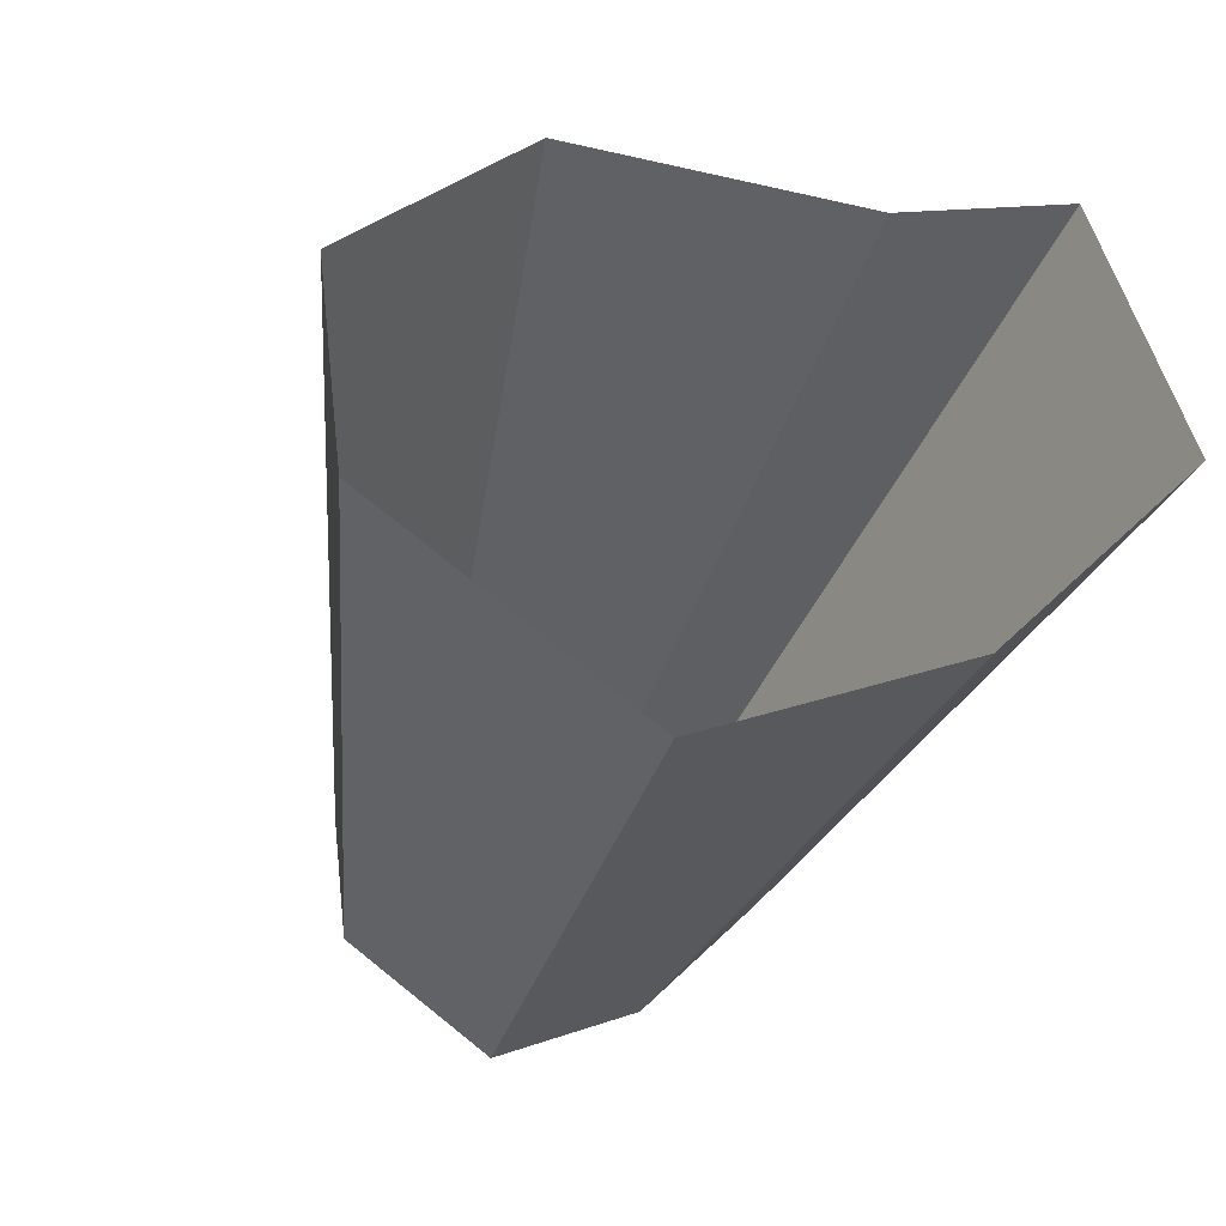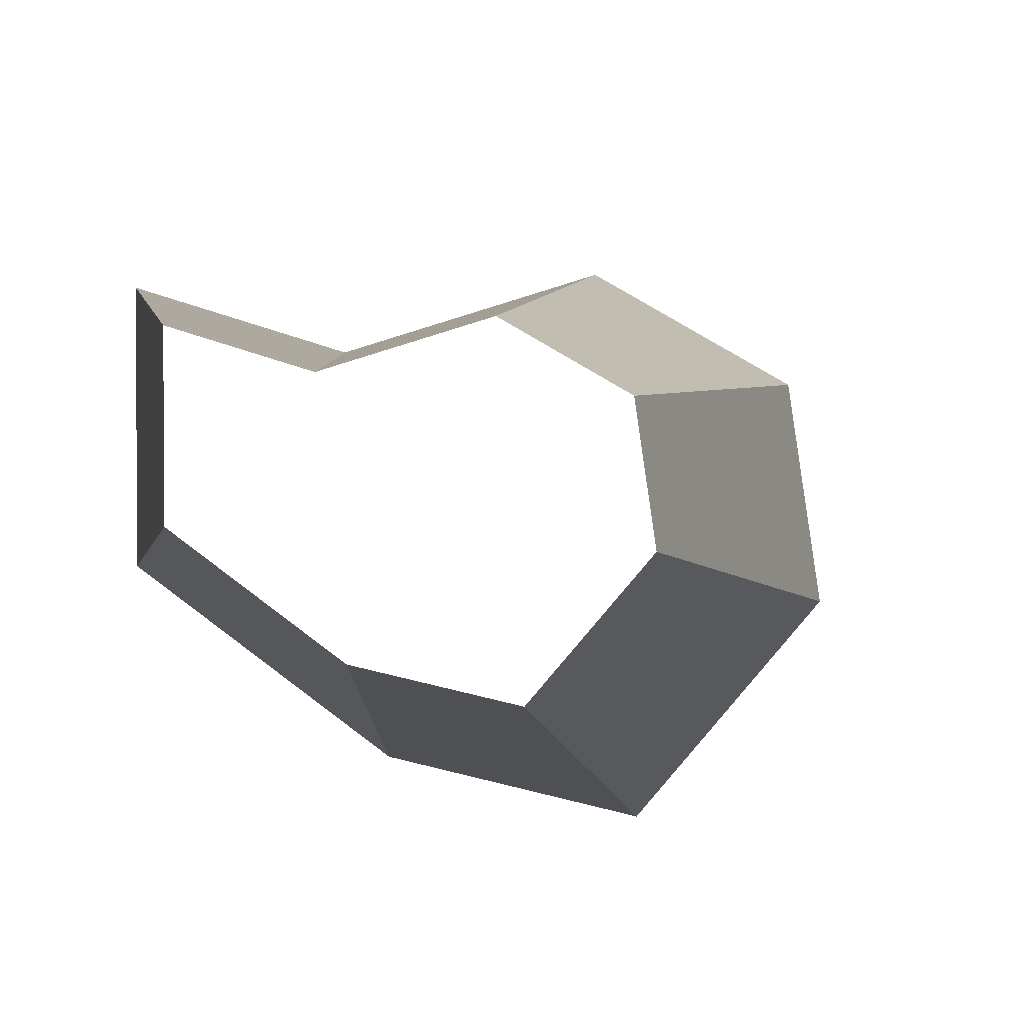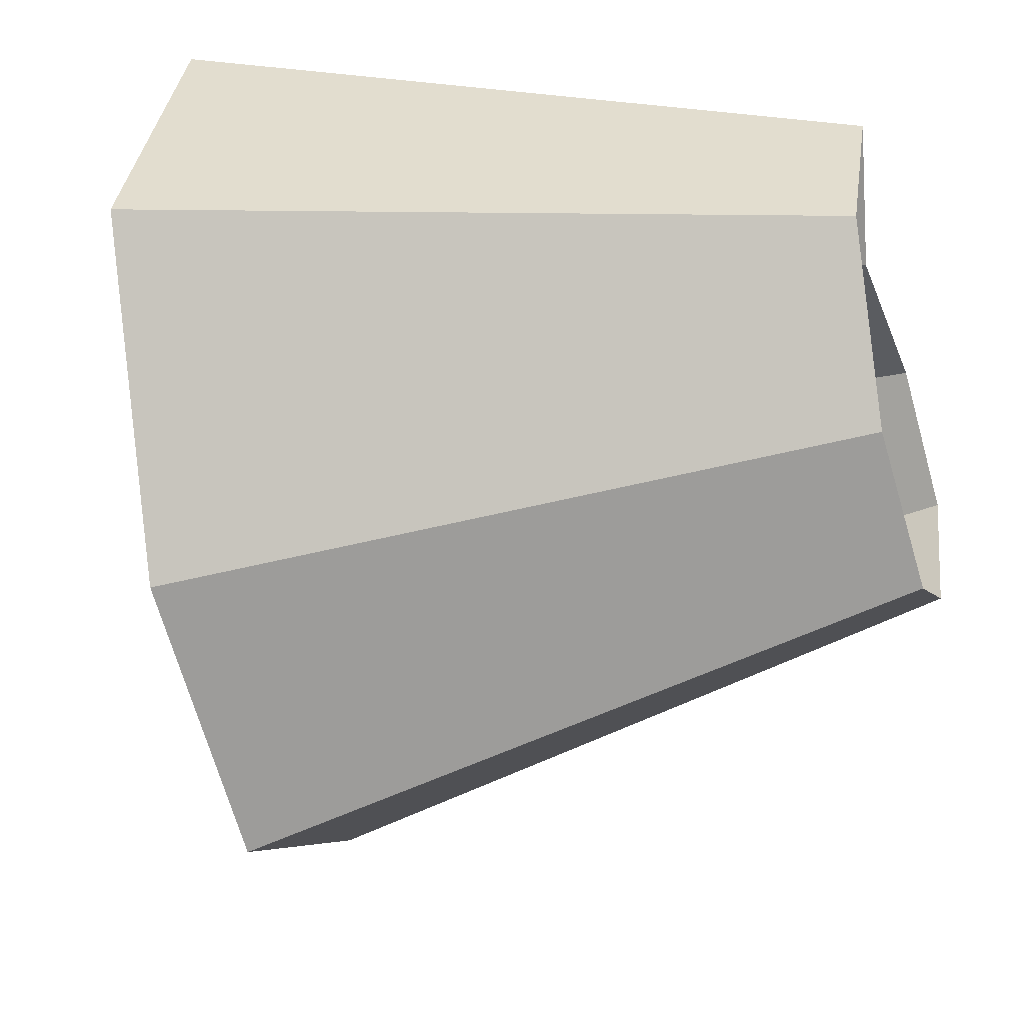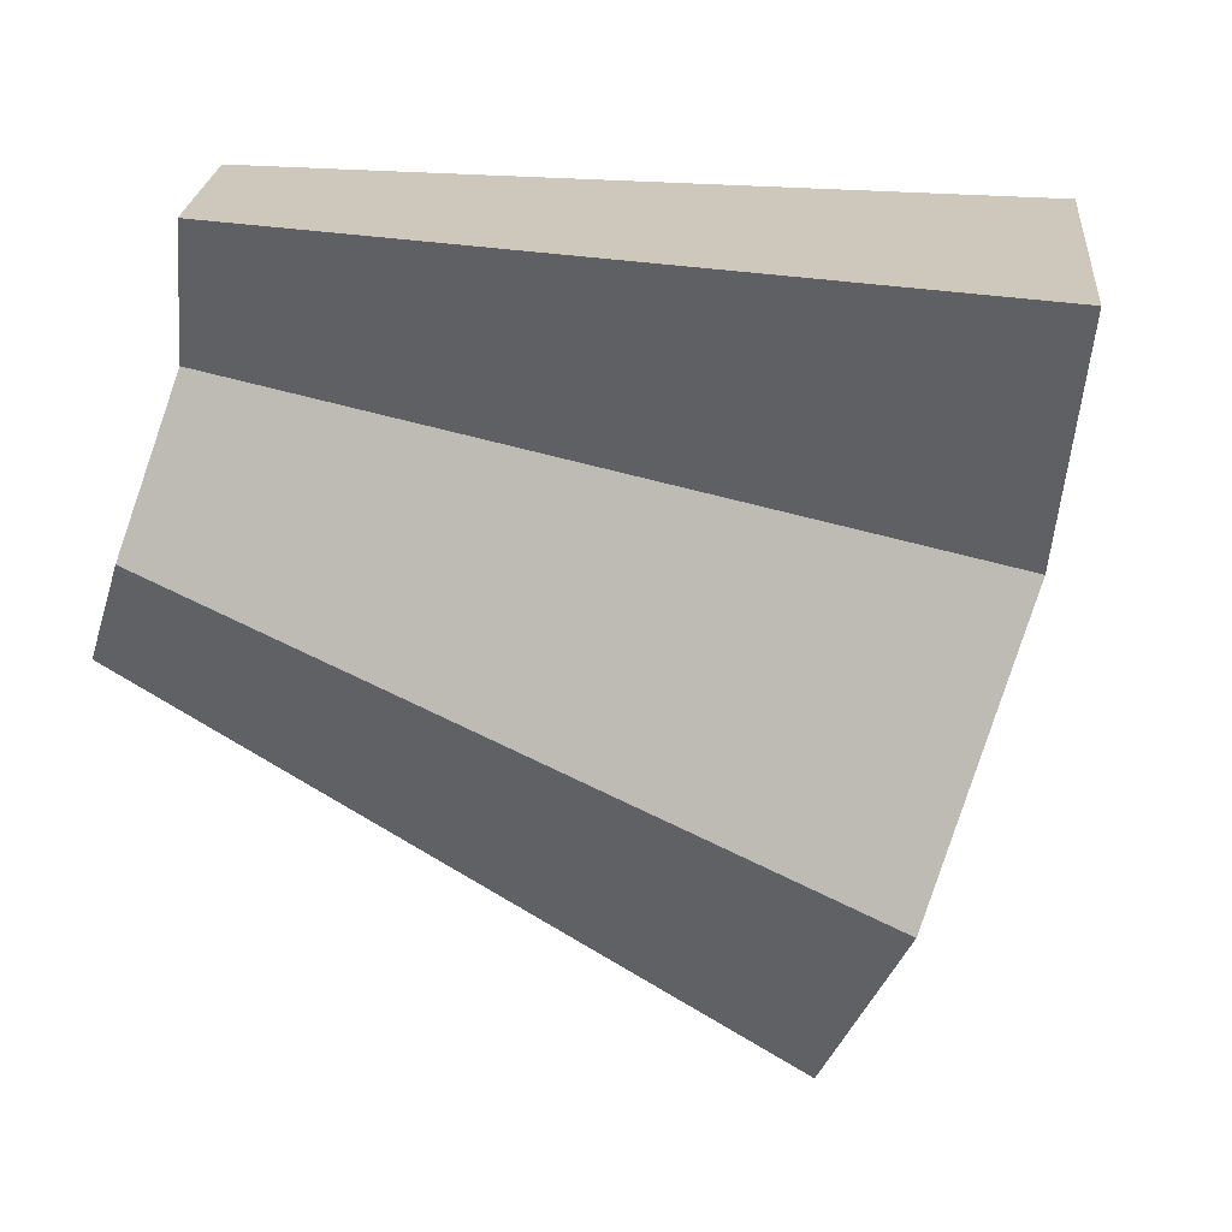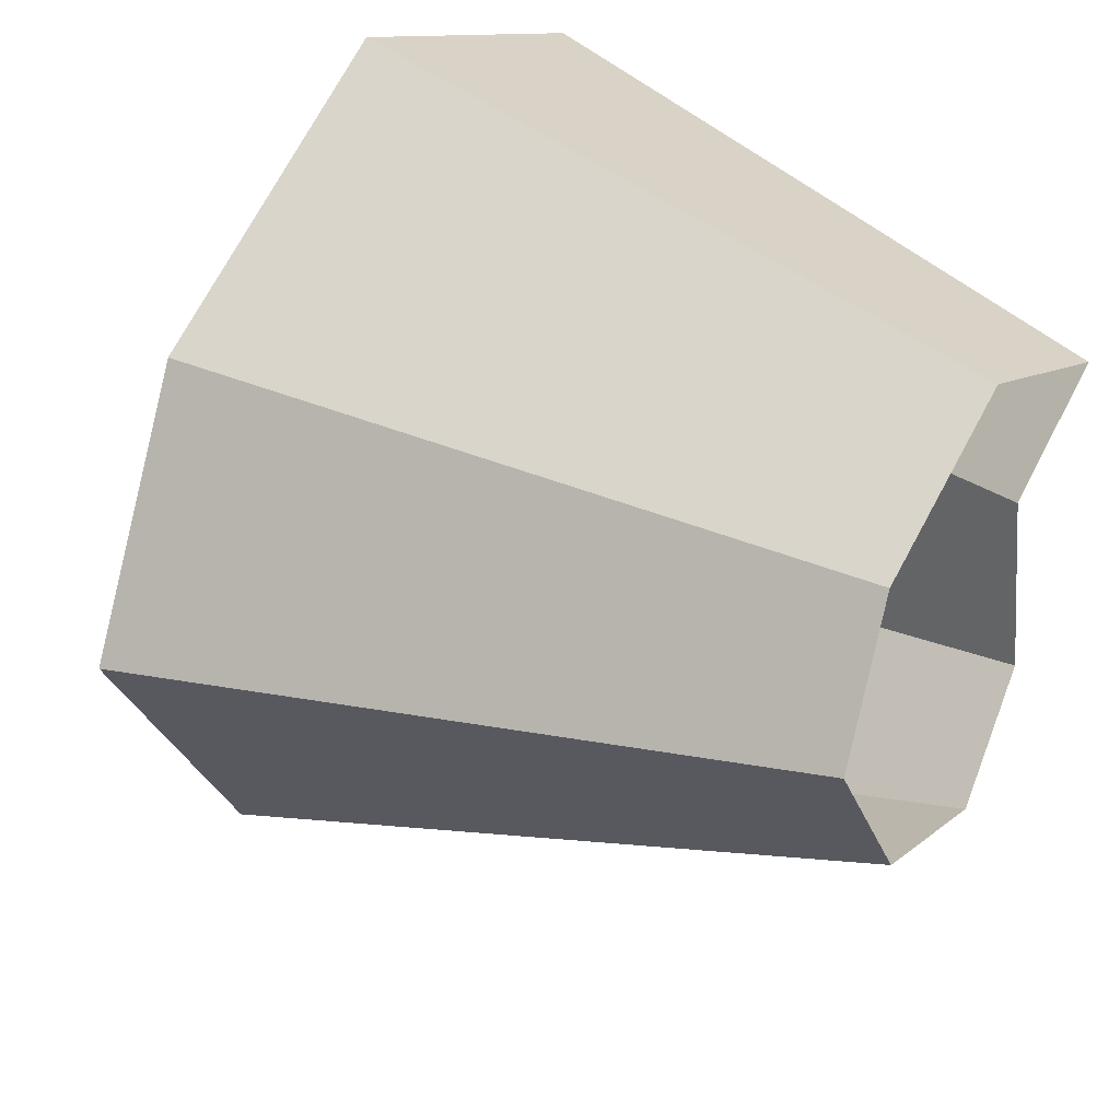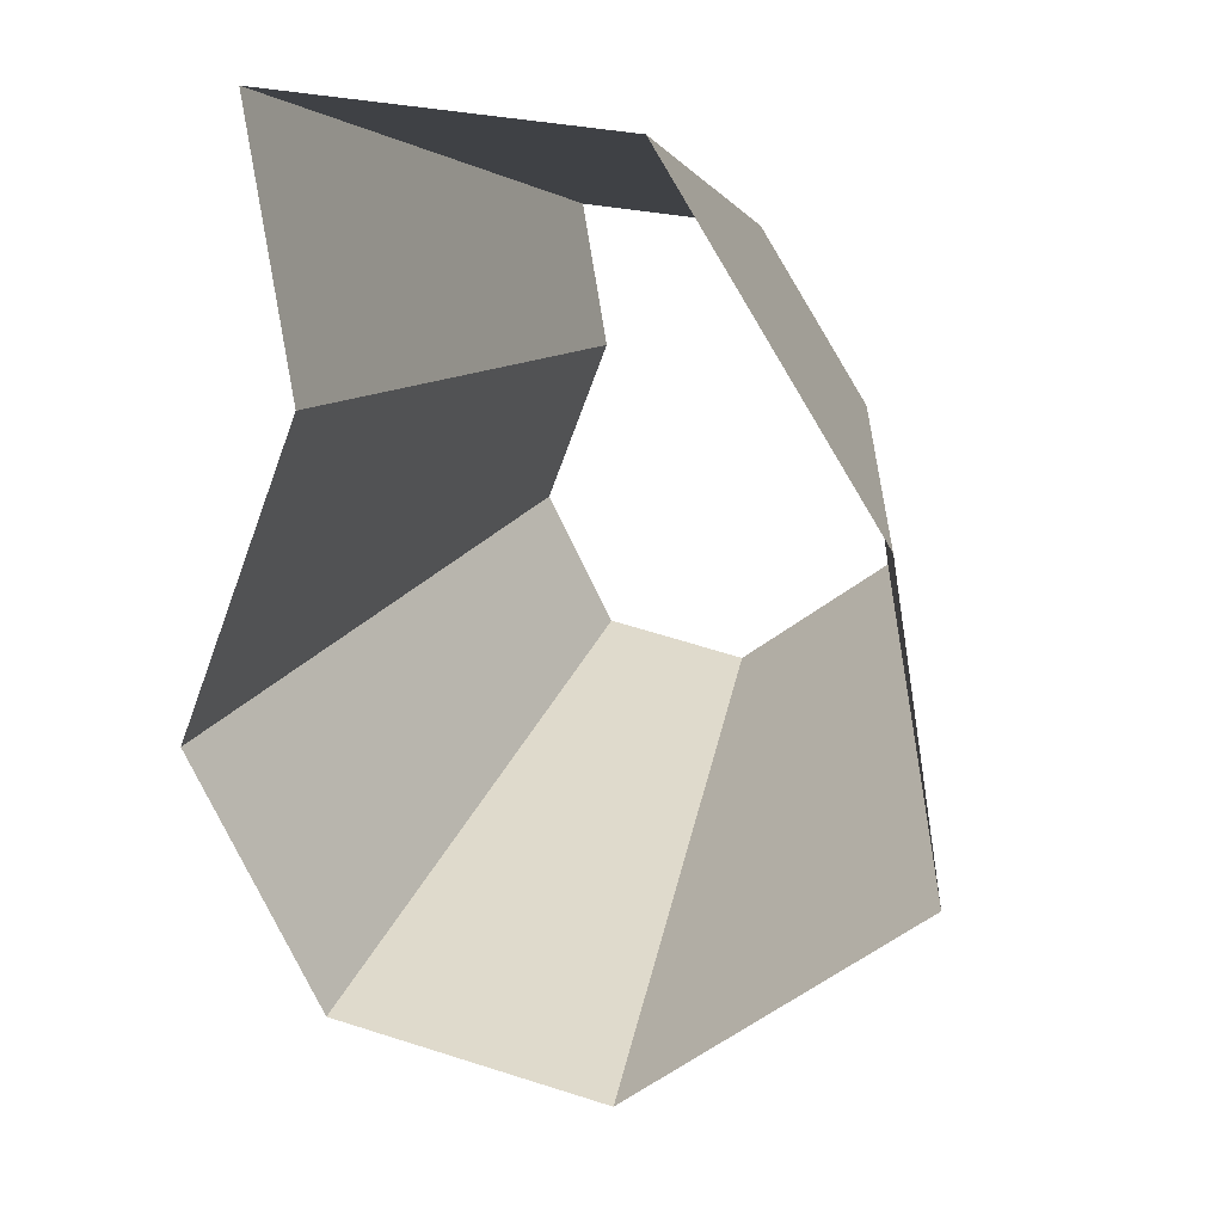
<metadata>
{"format":"obj","ext":"obj","renderer":"f3d","projection":"perspective","resolution":1024,"background":"white","views":[{"elev":-5.1,"azim":50.6,"up":"+Z"},{"elev":-37.0,"azim":-104.0,"up":"+Z"},{"elev":27.6,"azim":153.4,"up":"+Y"},{"elev":30.2,"azim":-30.4,"up":"+Y"},{"elev":-71.3,"azim":154.9,"up":"+Z"},{"elev":-0.2,"azim":67.3,"up":"+Y"}]}
</metadata>
<code>
g shard21
v 0.3097 -0.2173 0.2152
v 0.3611 -0.1719 0.1618
v 0.2751 -0.1989 0.2701
v 0.2766 -0.1383 0.3038
v 0.3157 -0.06688 0.2896
v 0.3764 -0.09697 0.1813
v 0.3639 -0.01264 0.2308
v 0.3147 0.0003695 0.3015
v 0.6499 -0.3095 0.2912
v 0.5575 -0.3912 0.3874
v 0.4951 -0.3581 0.4862
v 0.4979 -0.2489 0.5468
v 0.5682 -0.1204 0.5212
v 0.6776 -0.1745 0.3263
v 0.655 -0.02275 0.4155
v 0.5665 0.0006652 0.5427
v 0.3097 -0.2173 0.2152
v 0.5575 -0.3912 0.3874
v 0.2751 -0.1989 0.2701
v 0.4951 -0.3581 0.4862
v 0.2766 -0.1383 0.3038
v 0.4979 -0.2489 0.5468
v 0.6499 -0.3095 0.2912
v 0.3611 -0.1719 0.1618
v 0.6776 -0.1745 0.3263
v 0.3764 -0.09697 0.1813
v 0.655 -0.02275 0.4155
v 0.3639 -0.01264 0.2308
v 0.3157 -0.06688 0.2896
v 0.5682 -0.1204 0.5212
v 0.5665 0.0006652 0.5427
v 0.3147 0.0003695 0.3015
g shard21_0
f 10 9 2
f 1 10 2
f 11 18 17
f 3 11 17
f 12 20 19
f 4 12 19
f 13 22 21
f 5 13 21
f 23 14 6
f 24 23 6
f 25 15 7
f 26 25 7
f 27 16 8
f 28 27 8
f 31 30 29
f 32 31 29

</code>
